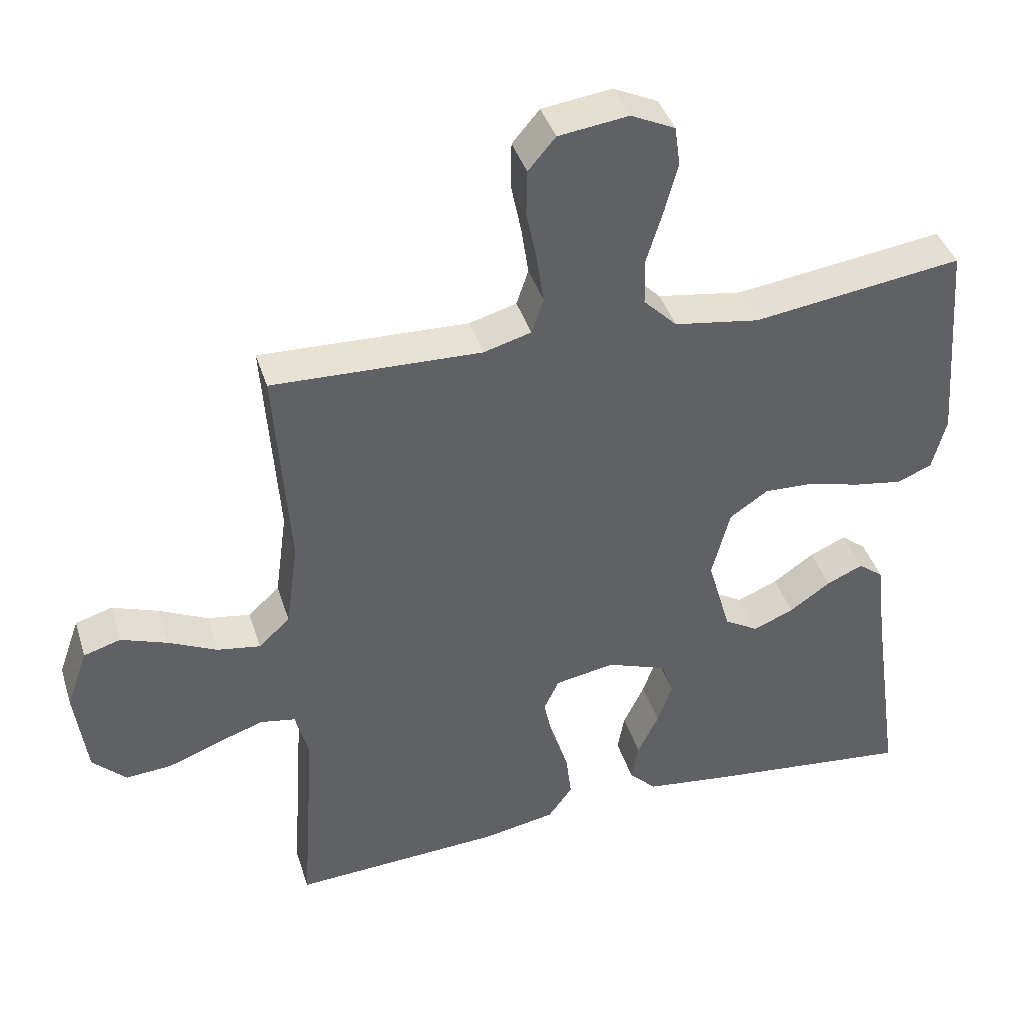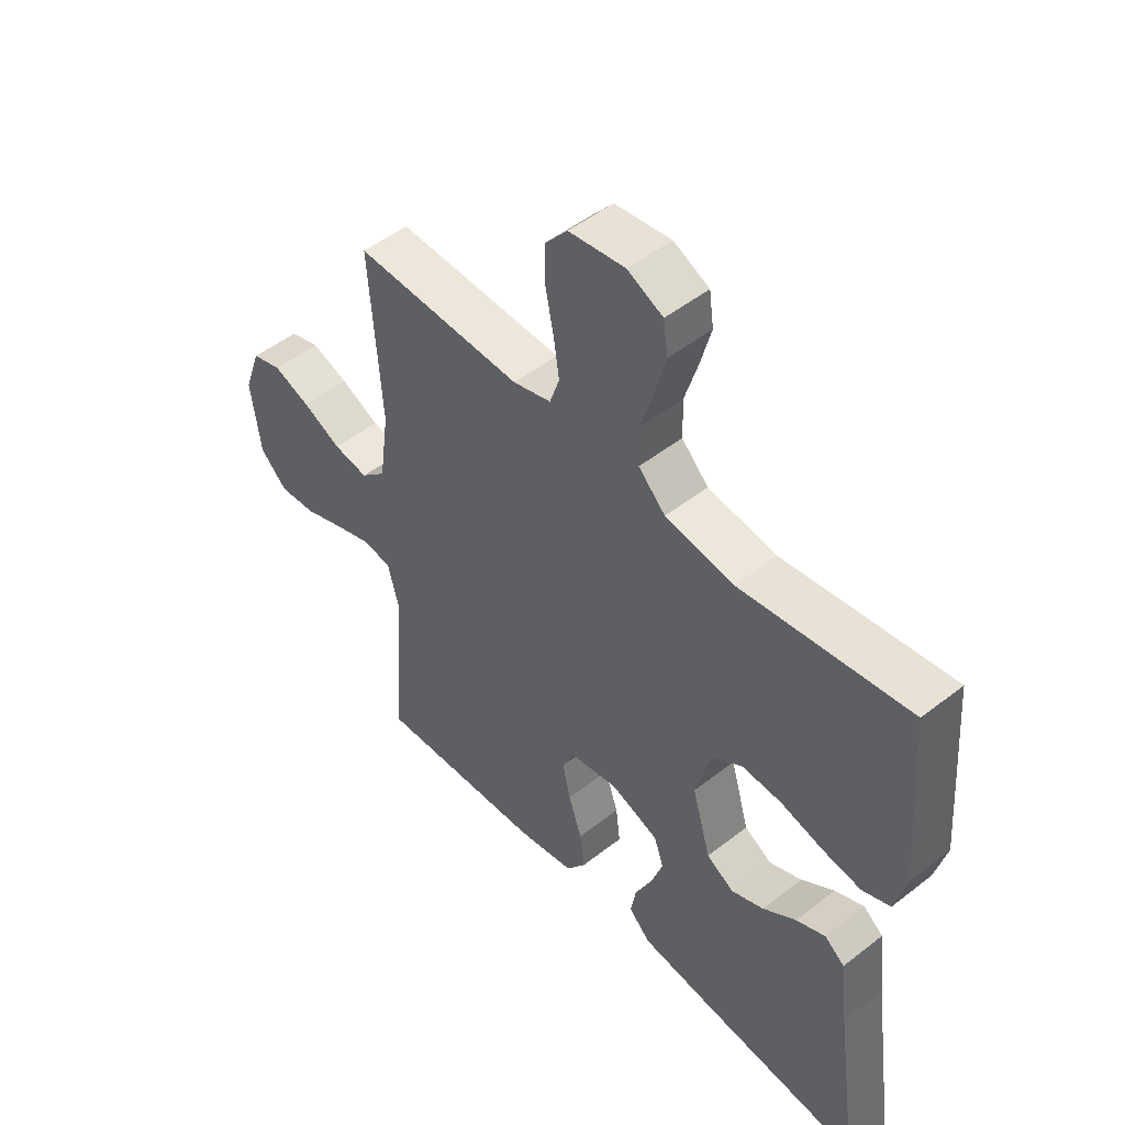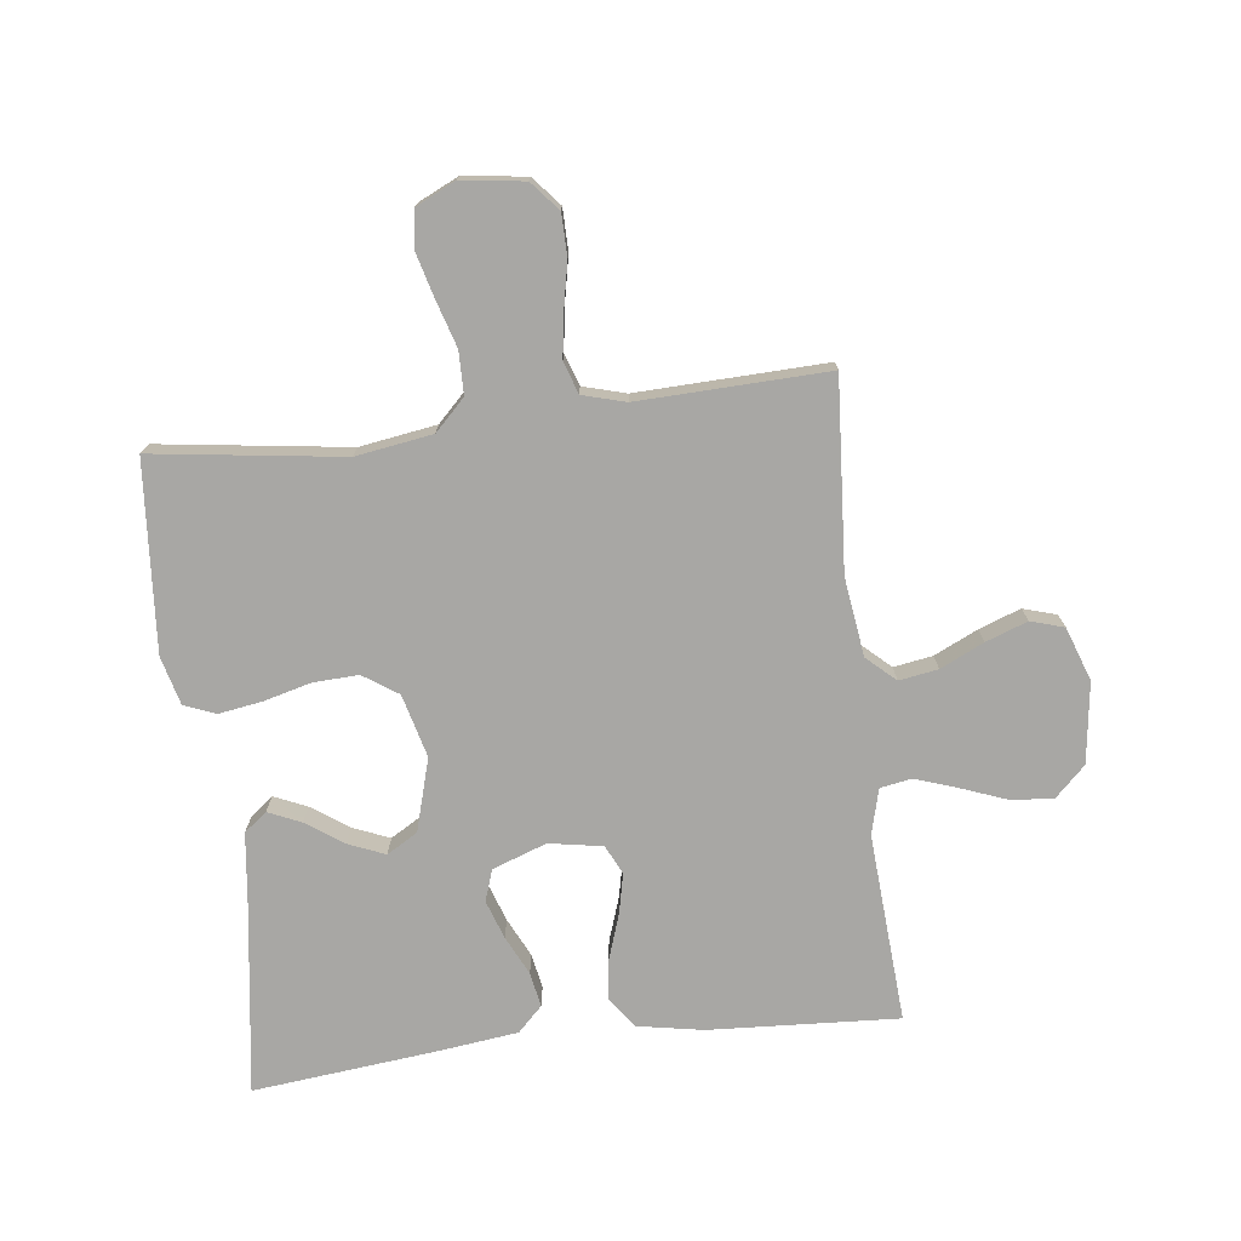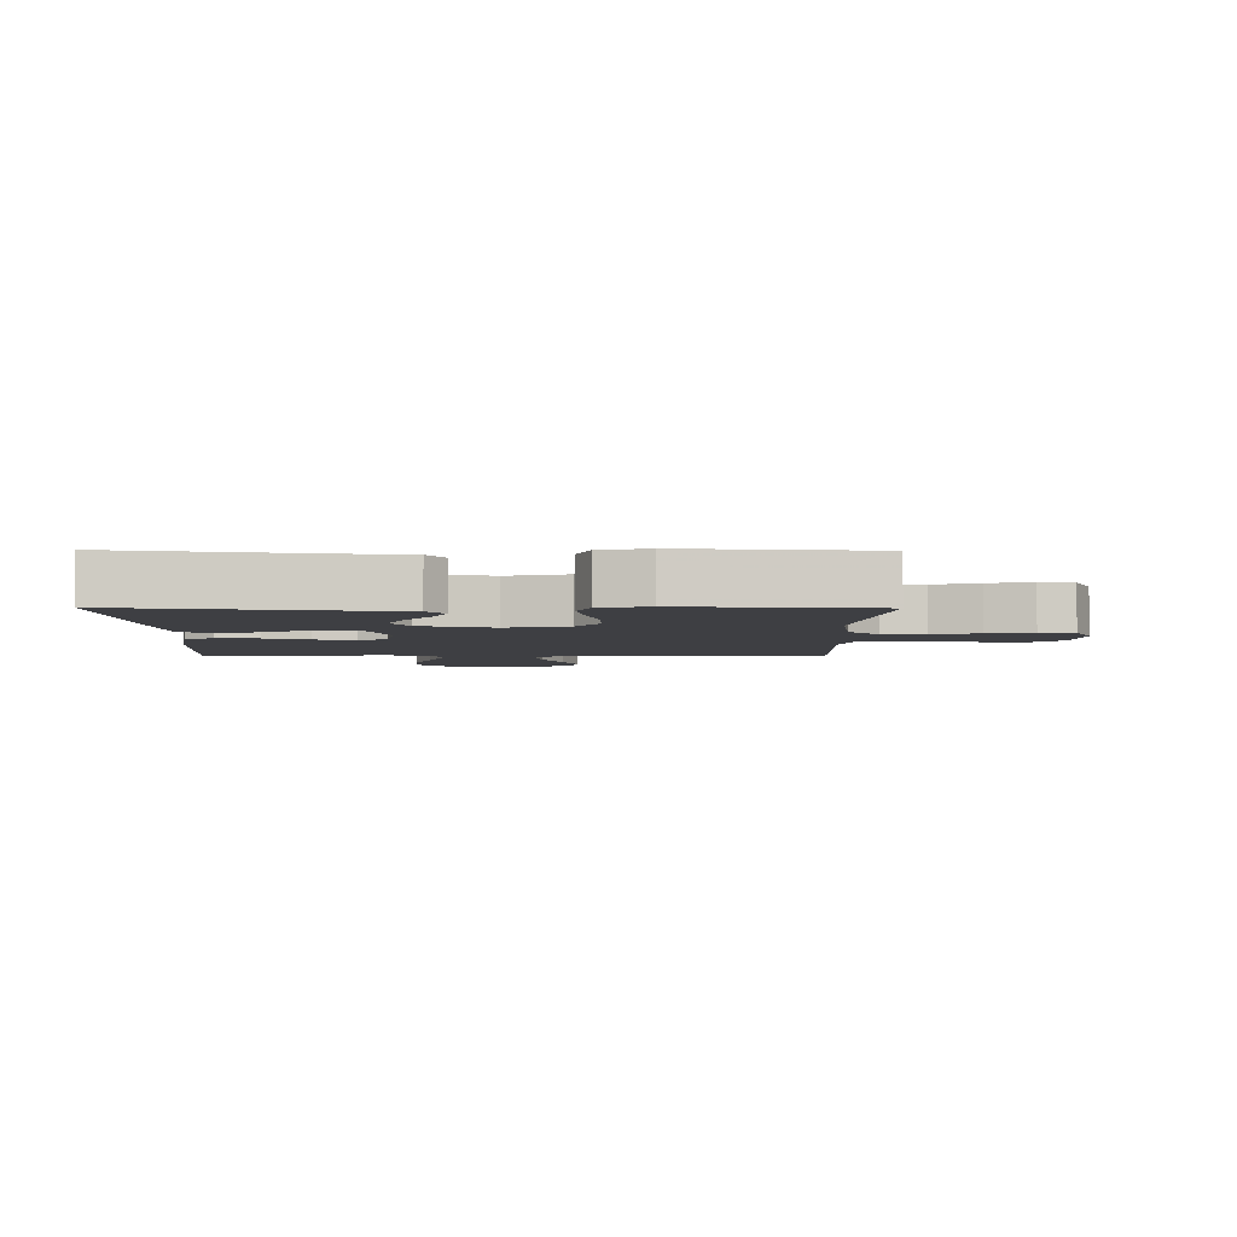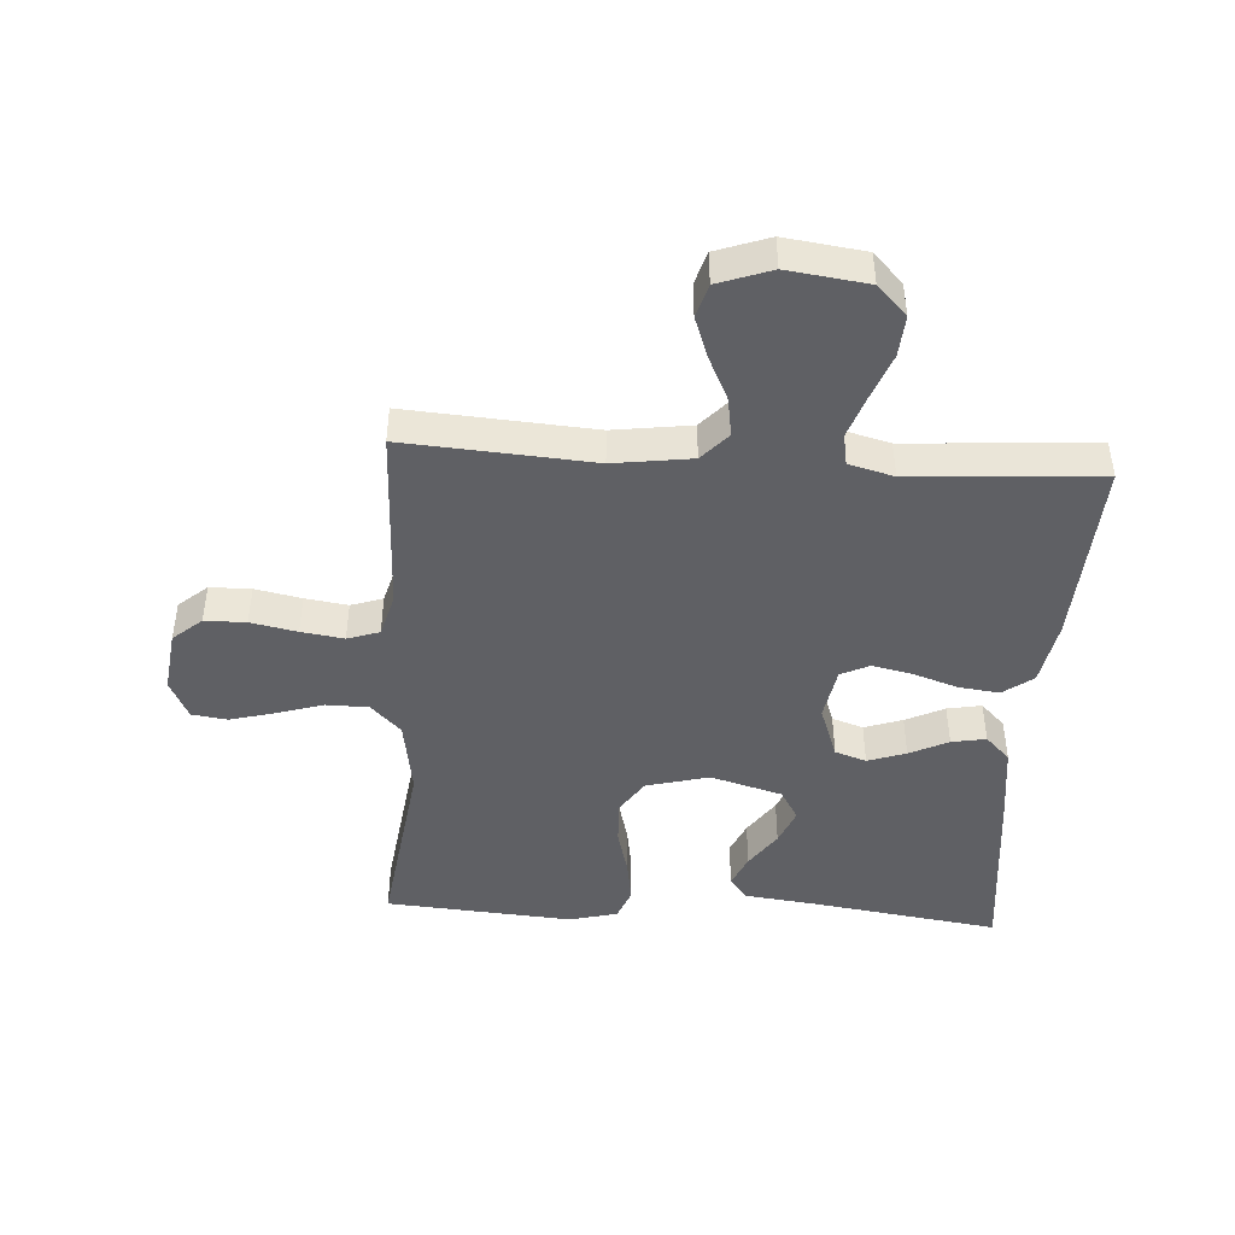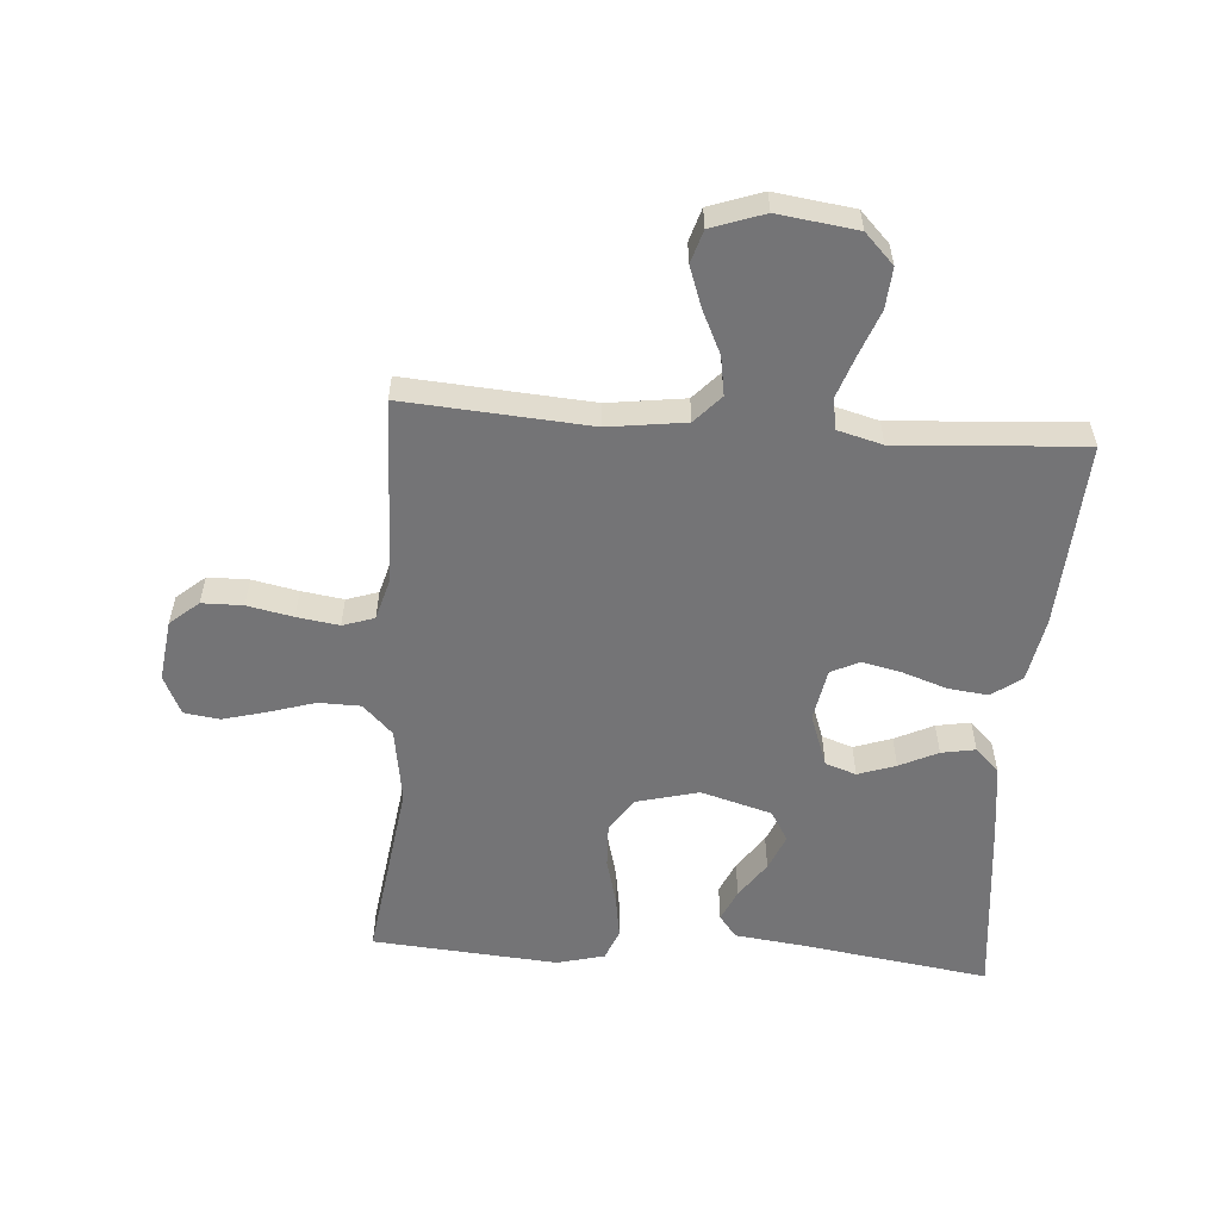
<metadata>
{"format":"obj","ext":"obj","renderer":"f3d","projection":"perspective","resolution":1024,"background":"white","views":[{"elev":40.5,"azim":163.1,"up":"+Z"},{"elev":49.6,"azim":-130.9,"up":"+Z"},{"elev":-74.6,"azim":6.9,"up":"+Y"},{"elev":-4.2,"azim":-90.7,"up":"+Y"},{"elev":-45.2,"azim":86.4,"up":"+Y"},{"elev":-56.3,"azim":85.7,"up":"+Y"}]}
</metadata>
<code>
v 0.5 0.07 0.5
v 0.479 0.07 0.2
v 0.496 0.07 0.075
v 0.541 0.07 0.034
v 0.603 0.07 0.044
v 0.672 0.07 0.077
v 0.738 0.07 0.101
v 0.791 0.07 0.085
v 0.821 0.07 0
v 0.804 0.07 -0.128
v 0.756 0.07 -0.175
v 0.69 0.07 -0.17
v 0.616 0.07 -0.142
v 0.549 0.07 -0.119
v 0.499 0.07 -0.128
v 0.48 0.07 -0.2
v 0.5 0.07 -0.5
v 0.2 0.07 -0.483
v 0.096 0.07 -0.464
v 0.061 0.07 -0.416
v 0.069 0.07 -0.351
v 0.093 0.07 -0.28
v 0.107 0.07 -0.216
v 0.085 0.07 -0.17
v 0 0.07 -0.155
v -0.086 0.07 -0.186
v -0.103 0.07 -0.236
v -0.082 0.07 -0.297
v -0.052 0.07 -0.359
v -0.042 0.07 -0.414
v -0.081 0.07 -0.453
v -0.2 0.07 -0.468
v -0.5 0.07 -0.5
v -0.457 0.07 -0.2
v -0.443 0.07 -0.084
v -0.407 0.07 -0.056
v -0.355 0.07 -0.079
v -0.296 0.07 -0.12
v -0.238 0.07 -0.144
v -0.189 0.07 -0.115
v -0.156 0.07 0
v -0.182 0.07 0.1
v -0.237 0.07 0.137
v -0.308 0.07 0.134
v -0.384 0.07 0.114
v -0.453 0.07 0.103
v -0.503 0.07 0.123
v -0.523 0.07 0.2
v -0.5 0.07 0.5
v -0.2 0.07 0.459
v -0.078 0.07 0.478
v -0.03 0.07 0.526
v -0.029 0.07 0.594
v -0.052 0.07 0.669
v -0.071 0.07 0.74
v -0.063 0.07 0.797
v 0 0.07 0.827
v 0.1 0.07 0.814
v 0.139 0.07 0.768
v 0.14 0.07 0.702
v 0.125 0.07 0.628
v 0.115 0.07 0.56
v 0.132 0.07 0.509
v 0.2 0.07 0.49
v 0.5 0 0.5
v 0.479 0 0.2
v 0.496 0 0.075
v 0.541 0 0.034
v 0.603 0 0.044
v 0.672 0 0.077
v 0.738 0 0.101
v 0.791 0 0.085
v 0.821 0 0
v 0.804 0 -0.128
v 0.756 0 -0.175
v 0.69 0 -0.17
v 0.616 0 -0.142
v 0.549 0 -0.119
v 0.499 0 -0.128
v 0.48 0 -0.2
v 0.5 0 -0.5
v 0.2 0 -0.483
v 0.096 0 -0.464
v 0.061 0 -0.416
v 0.069 0 -0.351
v 0.093 0 -0.28
v 0.107 0 -0.216
v 0.085 0 -0.17
v 0 0 -0.155
v -0.086 0 -0.186
v -0.103 0 -0.236
v -0.082 0 -0.297
v -0.052 0 -0.359
v -0.042 0 -0.414
v -0.081 0 -0.453
v -0.2 0 -0.468
v -0.5 0 -0.5
v -0.457 0 -0.2
v -0.443 0 -0.084
v -0.407 0 -0.056
v -0.355 0 -0.079
v -0.296 0 -0.12
v -0.238 0 -0.144
v -0.189 0 -0.115
v -0.156 0 0
v -0.182 0 0.1
v -0.237 0 0.137
v -0.308 0 0.134
v -0.384 0 0.114
v -0.453 0 0.103
v -0.503 0 0.123
v -0.523 0 0.2
v -0.5 0 0.5
v -0.2 0 0.459
v -0.078 0 0.478
v -0.03 0 0.526
v -0.029 0 0.594
v -0.052 0 0.669
v -0.071 0 0.74
v -0.063 0 0.797
v 0 0 0.827
v 0.1 0 0.814
v 0.139 0 0.768
v 0.14 0 0.702
v 0.125 0 0.628
v 0.115 0 0.56
v 0.132 0 0.509
v 0.2 0 0.49
f 58 59 60 61
f 58 61 62
f 57 58 62
f 56 57 62 63
f 53 54 55 56
f 47 48 49 50
f 47 50 51
f 44 45 46 47
f 44 47 51
f 43 44 51 52
f 35 36 37 38
f 34 35 38 39
f 33 34 39
f 32 33 39 40
f 28 29 30 31
f 27 28 31 32
f 26 27 32 40
f 19 20 21 22
f 19 22 23
f 16 17 18 19
f 15 16 19 23
f 10 11 12 13
f 10 13 14
f 9 10 14
f 8 9 14 15
f 5 6 7 8
f 64 1 2
f 63 64 2 3
f 53 56 63
f 52 53 63 3
f 42 43 52 3
f 25 26 40 41
f 24 25 41 42
f 8 15 23 24
f 5 8 24
f 4 5 24
f 3 4 24 42
f 125 124 123 122
f 126 125 122
f 126 122 121
f 127 126 121 120
f 120 119 118 117
f 114 113 112 111
f 115 114 111
f 111 110 109 108
f 115 111 108
f 116 115 108 107
f 102 101 100 99
f 103 102 99 98
f 103 98 97
f 104 103 97 96
f 95 94 93 92
f 96 95 92 91
f 104 96 91 90
f 86 85 84 83
f 87 86 83
f 83 82 81 80
f 87 83 80 79
f 77 76 75 74
f 78 77 74
f 78 74 73
f 79 78 73 72
f 72 71 70 69
f 66 65 128
f 67 66 128 127
f 127 120 117
f 67 127 117 116
f 67 116 107 106
f 105 104 90 89
f 106 105 89 88
f 88 87 79 72
f 88 72 69
f 88 69 68
f 106 88 68 67
f 1 65 66 2
f 2 66 67 3
f 3 67 68 4
f 4 68 69 5
f 5 69 70 6
f 6 70 71 7
f 7 71 72 8
f 8 72 73 9
f 9 73 74 10
f 10 74 75 11
f 11 75 76 12
f 12 76 77 13
f 13 77 78 14
f 14 78 79 15
f 15 79 80 16
f 16 80 81 17
f 17 81 82 18
f 18 82 83 19
f 19 83 84 20
f 20 84 85 21
f 21 85 86 22
f 22 86 87 23
f 23 87 88 24
f 24 88 89 25
f 25 89 90 26
f 26 90 91 27
f 27 91 92 28
f 28 92 93 29
f 29 93 94 30
f 30 94 95 31
f 31 95 96 32
f 32 96 97 33
f 33 97 98 34
f 34 98 99 35
f 35 99 100 36
f 36 100 101 37
f 37 101 102 38
f 38 102 103 39
f 39 103 104 40
f 40 104 105 41
f 41 105 106 42
f 42 106 107 43
f 43 107 108 44
f 44 108 109 45
f 45 109 110 46
f 46 110 111 47
f 47 111 112 48
f 48 112 113 49
f 49 113 114 50
f 50 114 115 51
f 51 115 116 52
f 52 116 117 53
f 53 117 118 54
f 54 118 119 55
f 55 119 120 56
f 56 120 121 57
f 57 121 122 58
f 58 122 123 59
f 59 123 124 60
f 60 124 125 61
f 61 125 126 62
f 62 126 127 63
f 63 127 128 64
f 64 128 65 1

</code>
